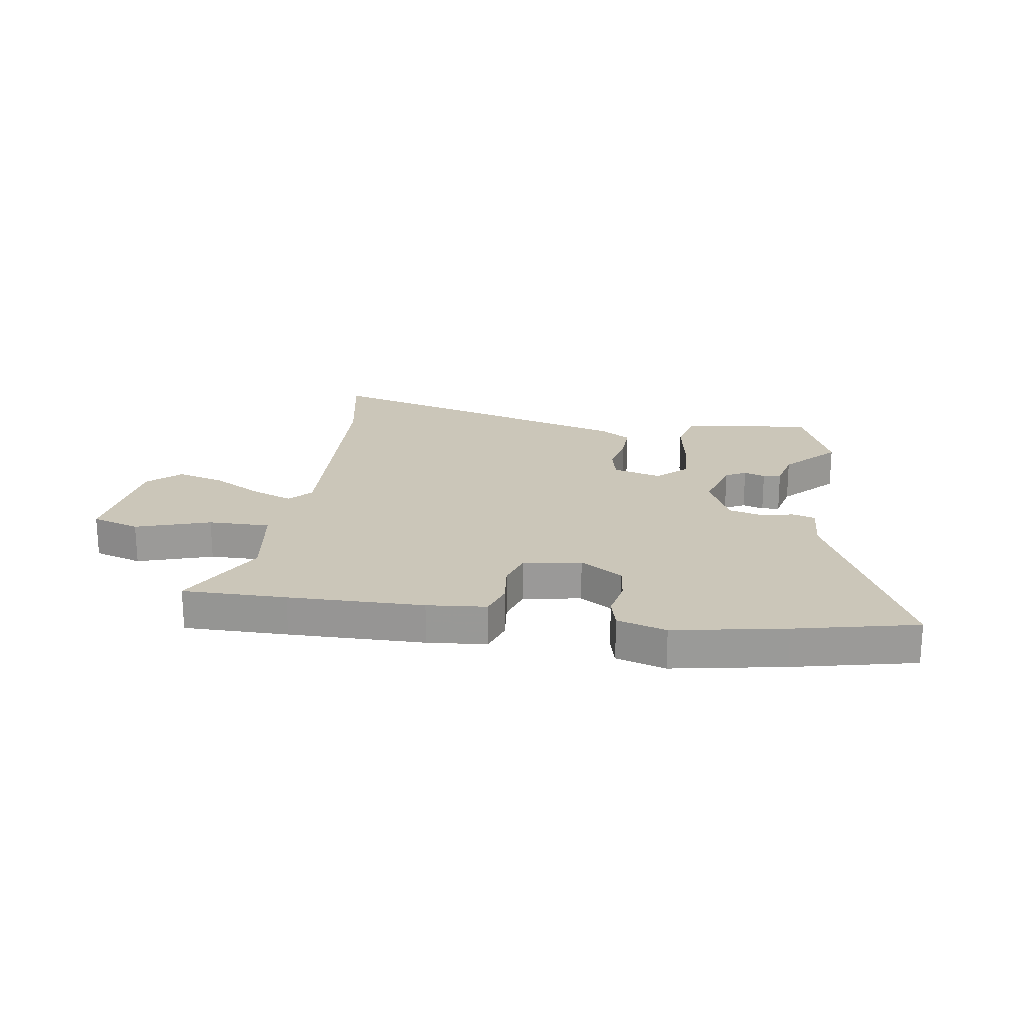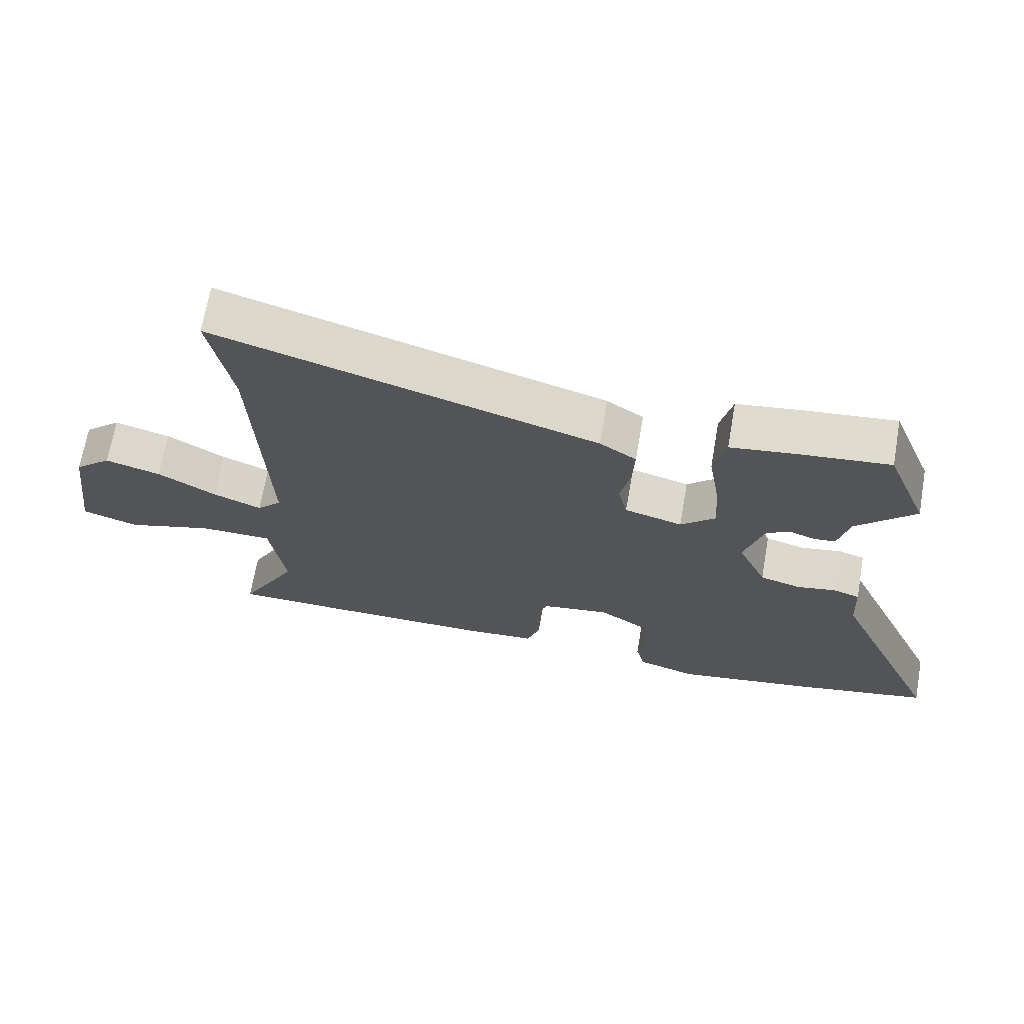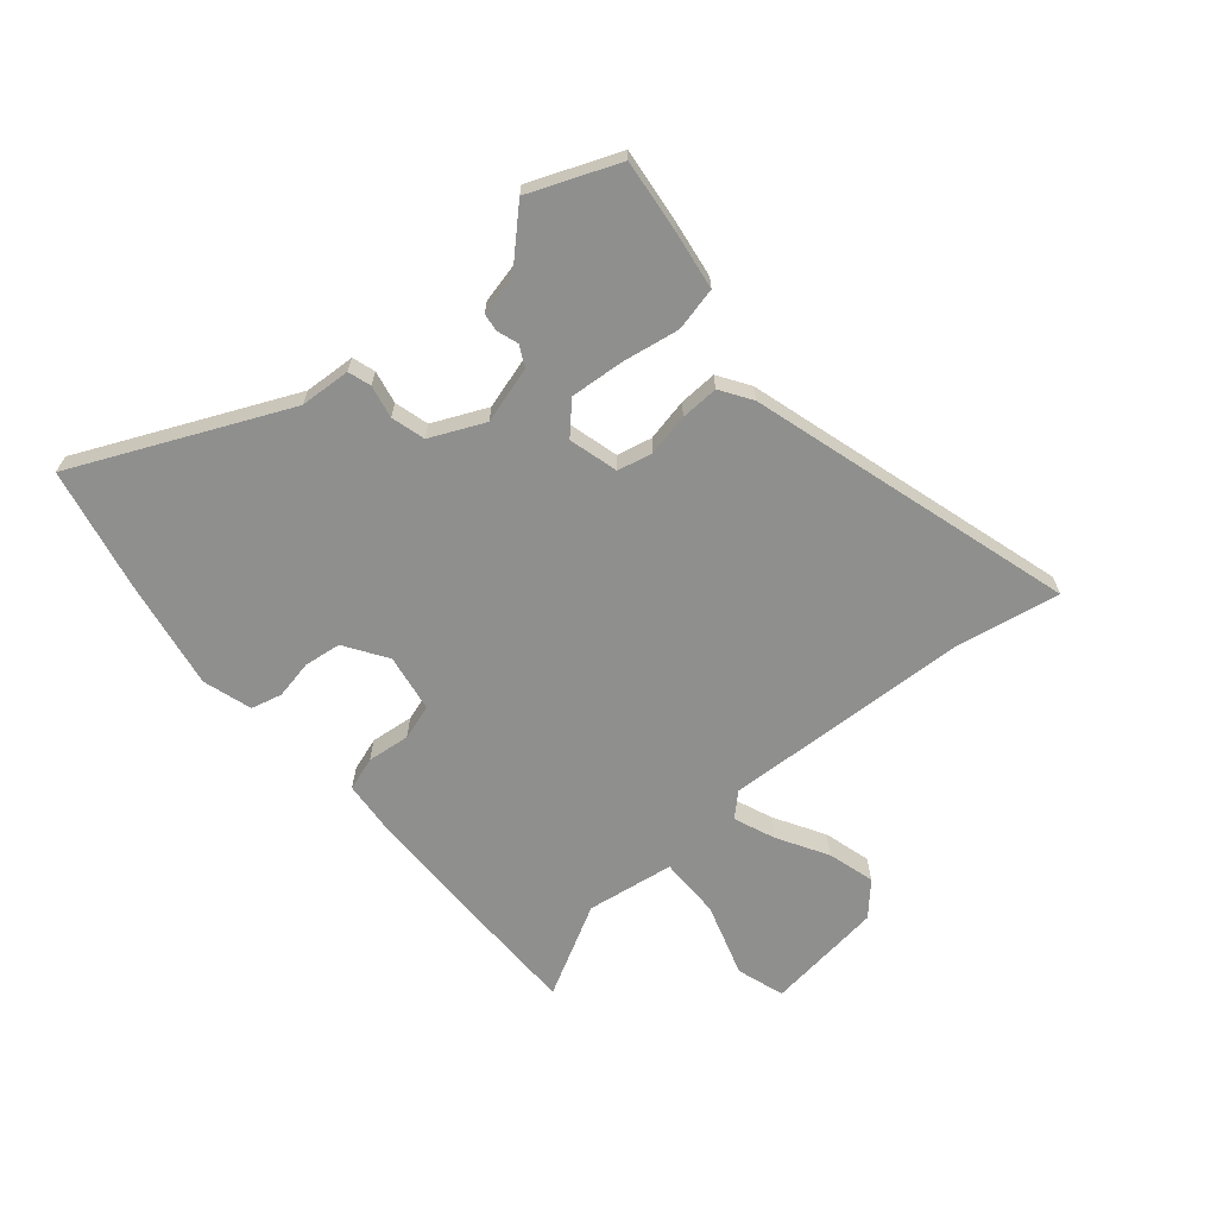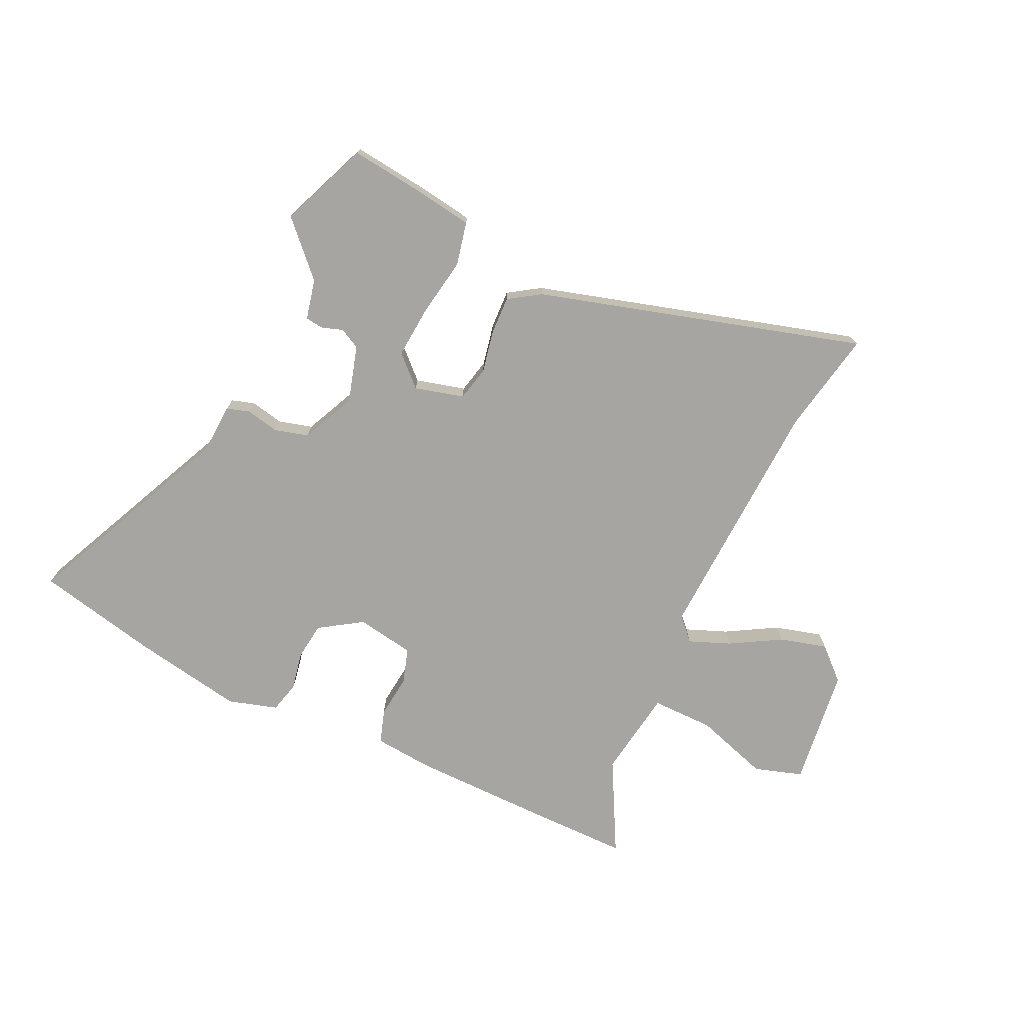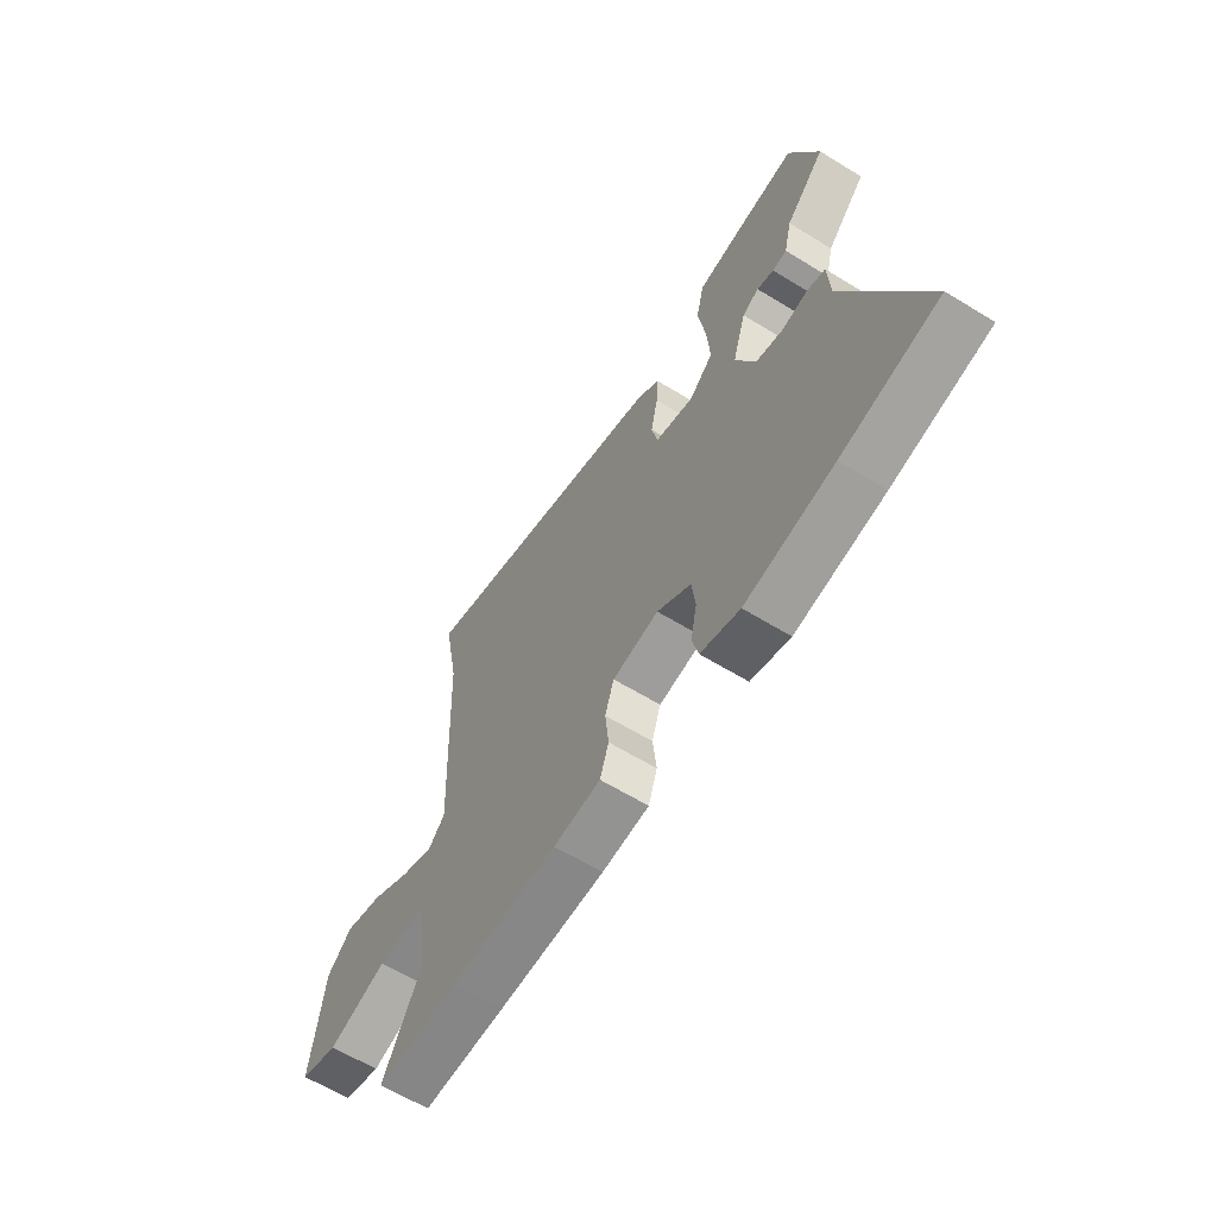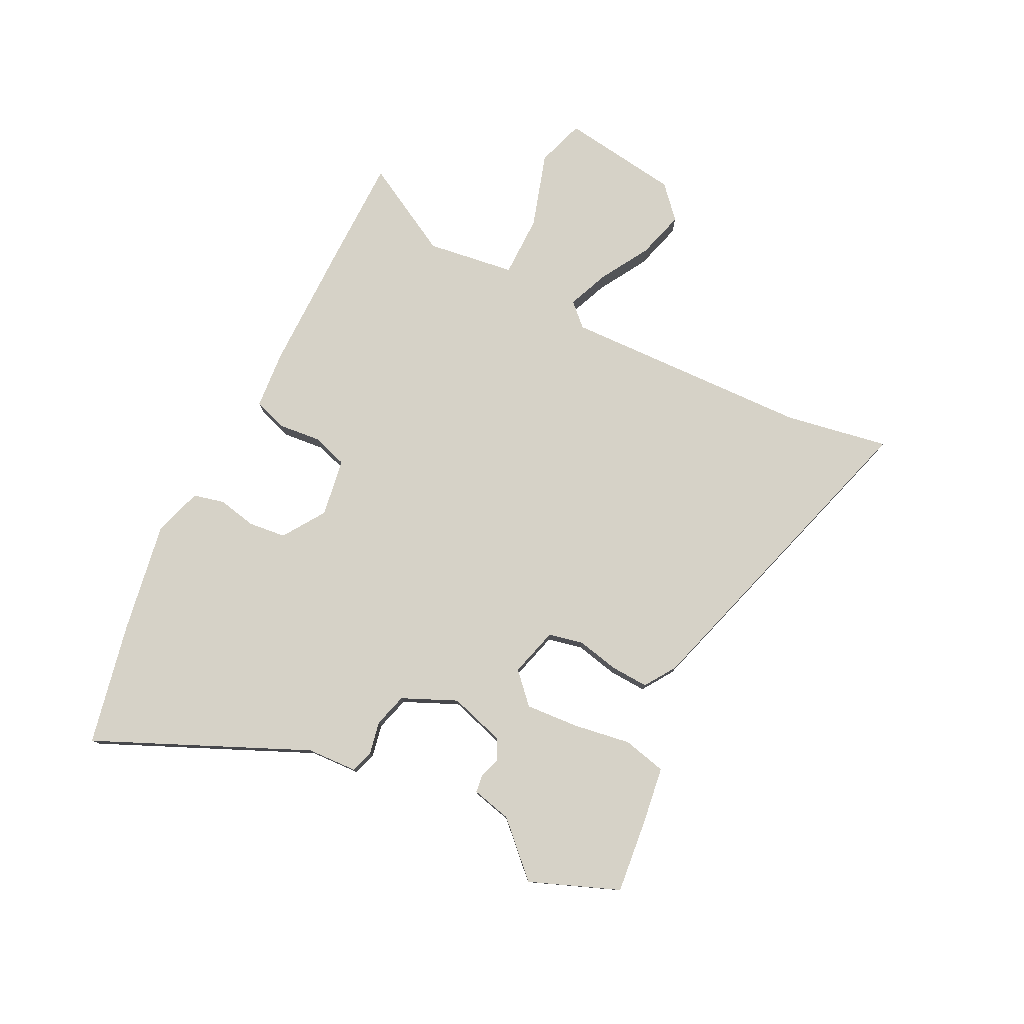
<metadata>
{"format":"obj","ext":"obj","renderer":"f3d","projection":"perspective","resolution":1024,"background":"white","views":[{"elev":21.0,"azim":-171.8,"up":"+Y"},{"elev":68.3,"azim":-170.1,"up":"+Z"},{"elev":-65.3,"azim":-49.9,"up":"+Y"},{"elev":-73.7,"azim":-25.5,"up":"+Y"},{"elev":-62.3,"azim":-121.9,"up":"+Z"},{"elev":78.5,"azim":-63.2,"up":"+Y"}]}
</metadata>
<code>
v 0.58 0.07 -0.5
v 0.394 0.07 -0.501
v 0.152 0.07 -0.5
v 0.046 0.07 -0.491
v 0.026 0.07 -0.431
v 0.034 0.07 -0.354
v 0.014 0.07 -0.291
v -0.09 0.07 -0.274
v -0.166 0.07 -0.324
v -0.174 0.07 -0.391
v -0.16 0.07 -0.46
v -0.174 0.07 -0.516
v -0.262 0.07 -0.543
v -0.462 0.07 -0.508
v -0.68 0.07 -0.461
v -0.509 0.07 -0.082
v -0.504 0.07 0.009
v -0.463 0.07 0.022
v -0.404 0.07 0.01
v -0.343 0.07 0.027
v -0.299 0.07 0.124
v -0.329 0.07 0.225
v -0.366 0.07 0.244
v -0.404 0.07 0.231
v -0.436 0.07 0.235
v -0.453 0.07 0.307
v -0.541 0.07 0.398
v -0.477 0.07 0.558
v -0.343 0.07 0.543
v -0.241 0.07 0.528
v -0.223 0.07 0.45
v -0.24 0.07 0.346
v -0.247 0.07 0.251
v -0.194 0.07 0.201
v -0.106 0.07 0.225
v -0.092 0.07 0.287
v -0.108 0.07 0.363
v -0.111 0.07 0.431
v -0.055 0.07 0.468
v 0.526 0.07 0.64
v 0.492 0.07 0.455
v 0.474 0.07 0.008
v 0.512 0.07 -0.032
v 0.586 0.07 -0.002
v 0.675 0.07 0.05
v 0.76 0.07 0.074
v 0.817 0.07 0.022
v 0.845 0.07 -0.191
v 0.759 0.07 -0.219
v 0.625 0.07 -0.177
v 0.514 0.07 -0.177
v 0.491 0.07 -0.335
v 0.58 0 -0.5
v 0.394 0 -0.501
v 0.152 0 -0.5
v 0.046 0 -0.491
v 0.026 0 -0.431
v 0.034 0 -0.354
v 0.014 0 -0.291
v -0.09 0 -0.274
v -0.166 0 -0.324
v -0.174 0 -0.391
v -0.16 0 -0.46
v -0.174 0 -0.516
v -0.262 0 -0.543
v -0.462 0 -0.508
v -0.68 0 -0.461
v -0.509 0 -0.082
v -0.504 0 0.009
v -0.463 0 0.022
v -0.404 0 0.01
v -0.343 0 0.027
v -0.299 0 0.124
v -0.329 0 0.225
v -0.366 0 0.244
v -0.404 0 0.231
v -0.436 0 0.235
v -0.453 0 0.307
v -0.541 0 0.398
v -0.477 0 0.558
v -0.343 0 0.543
v -0.241 0 0.528
v -0.223 0 0.45
v -0.24 0 0.346
v -0.247 0 0.251
v -0.194 0 0.201
v -0.106 0 0.225
v -0.092 0 0.287
v -0.108 0 0.363
v -0.111 0 0.431
v -0.055 0 0.468
v 0.526 0 0.64
v 0.492 0 0.455
v 0.474 0 0.008
v 0.512 0 -0.032
v 0.586 0 -0.002
v 0.675 0 0.05
v 0.76 0 0.074
v 0.817 0 0.022
v 0.845 0 -0.191
v 0.759 0 -0.219
v 0.625 0 -0.177
v 0.514 0 -0.177
v 0.491 0 -0.335
f 48 49 50
f 47 48 50
f 46 47 50
f 45 46 50
f 44 45 50
f 43 44 50 51
f 42 43 51 52
f 39 40 41
f 38 39 41
f 37 38 41
f 36 37 41
f 35 36 41 42
f 34 35 42 52
f 30 31 32
f 29 30 32
f 28 29 32
f 27 28 32
f 26 27 32
f 25 26 32
f 24 25 32
f 23 24 32
f 22 23 32 33
f 21 22 33 34
f 16 17 18 19
f 16 19 20
f 15 16 20
f 14 15 20
f 13 14 20
f 12 13 20
f 11 12 20
f 10 11 20
f 20 21 34
f 10 20 34
f 9 10 34
f 4 5 6
f 3 4 6
f 2 3 6
f 1 2 6
f 52 1 6
f 52 6 7
f 34 52 7 8
f 8 9 34
f 102 101 100
f 102 100 99
f 102 99 98
f 102 98 97
f 102 97 96
f 103 102 96 95
f 104 103 95 94
f 93 92 91
f 93 91 90
f 93 90 89
f 93 89 88
f 94 93 88 87
f 104 94 87 86
f 84 83 82
f 84 82 81
f 84 81 80
f 84 80 79
f 84 79 78
f 84 78 77
f 84 77 76
f 84 76 75
f 85 84 75 74
f 86 85 74 73
f 71 70 69 68
f 72 71 68
f 72 68 67
f 72 67 66
f 72 66 65
f 72 65 64
f 72 64 63
f 72 63 62
f 86 73 72
f 86 72 62
f 86 62 61
f 58 57 56
f 58 56 55
f 58 55 54
f 58 54 53
f 58 53 104
f 59 58 104
f 60 59 104 86
f 86 61 60
f 1 53 54 2
f 2 54 55 3
f 3 55 56 4
f 4 56 57 5
f 5 57 58 6
f 6 58 59 7
f 7 59 60 8
f 8 60 61 9
f 9 61 62 10
f 10 62 63 11
f 11 63 64 12
f 12 64 65 13
f 13 65 66 14
f 14 66 67 15
f 15 67 68 16
f 16 68 69 17
f 17 69 70 18
f 18 70 71 19
f 19 71 72 20
f 20 72 73 21
f 21 73 74 22
f 22 74 75 23
f 23 75 76 24
f 24 76 77 25
f 25 77 78 26
f 26 78 79 27
f 27 79 80 28
f 28 80 81 29
f 29 81 82 30
f 30 82 83 31
f 31 83 84 32
f 32 84 85 33
f 33 85 86 34
f 34 86 87 35
f 35 87 88 36
f 36 88 89 37
f 37 89 90 38
f 38 90 91 39
f 39 91 92 40
f 40 92 93 41
f 41 93 94 42
f 42 94 95 43
f 43 95 96 44
f 44 96 97 45
f 45 97 98 46
f 46 98 99 47
f 47 99 100 48
f 48 100 101 49
f 49 101 102 50
f 50 102 103 51
f 51 103 104 52
f 52 104 53 1

</code>
